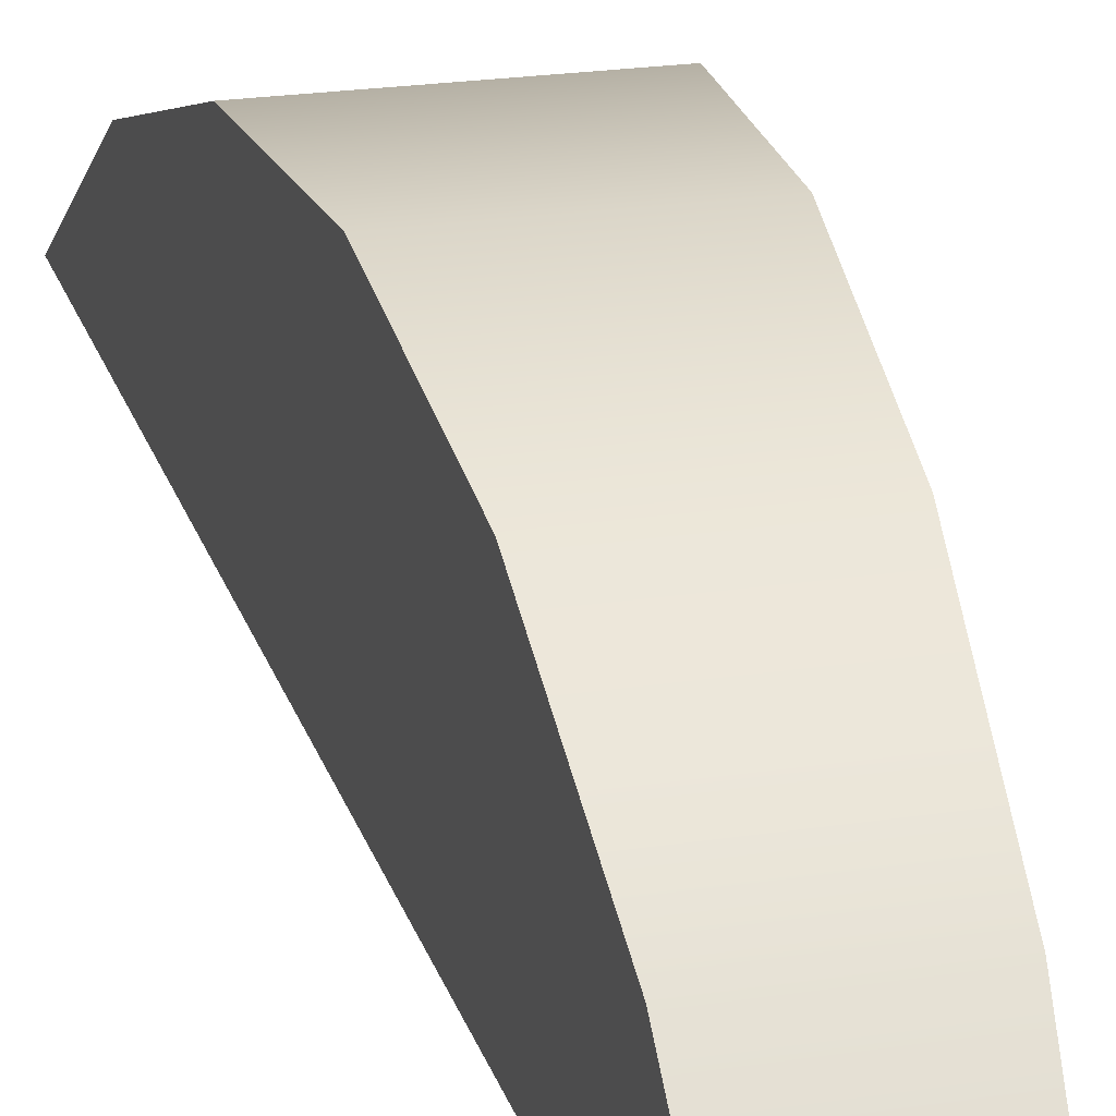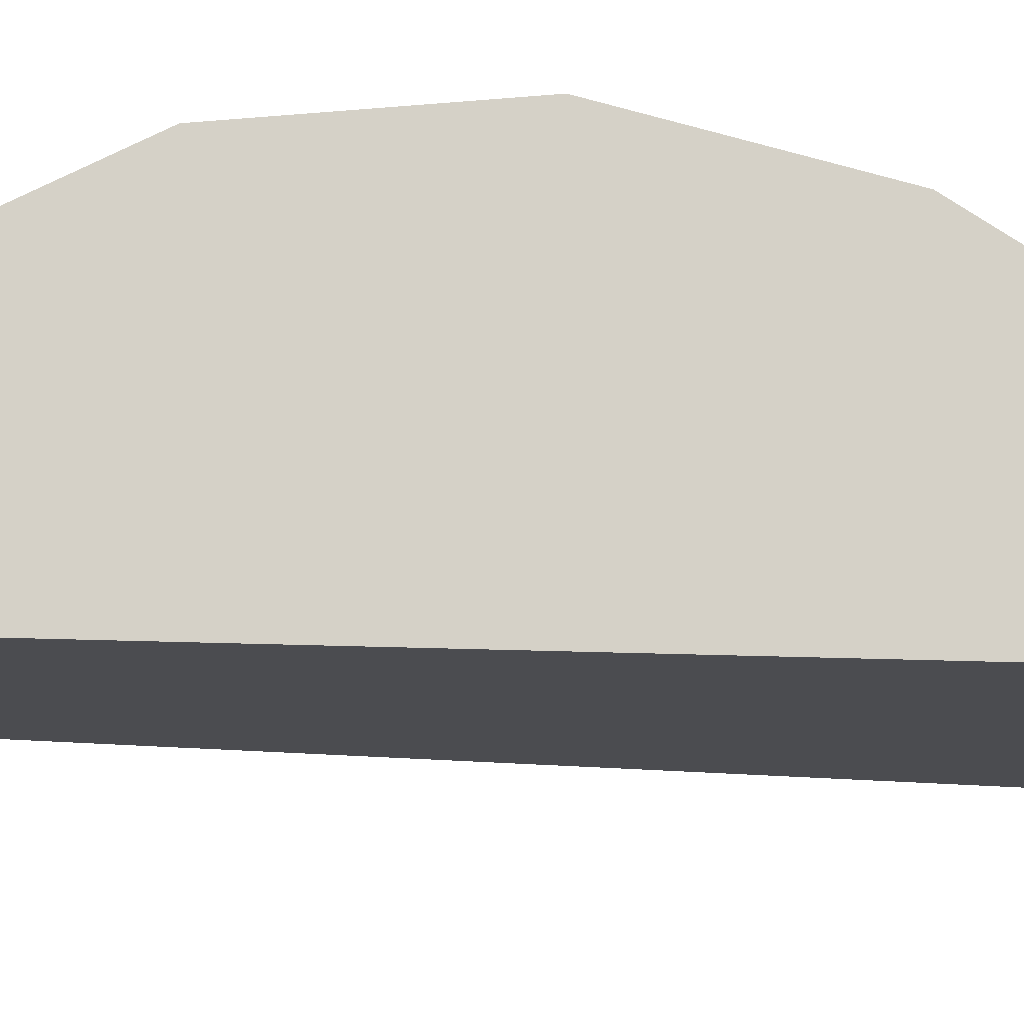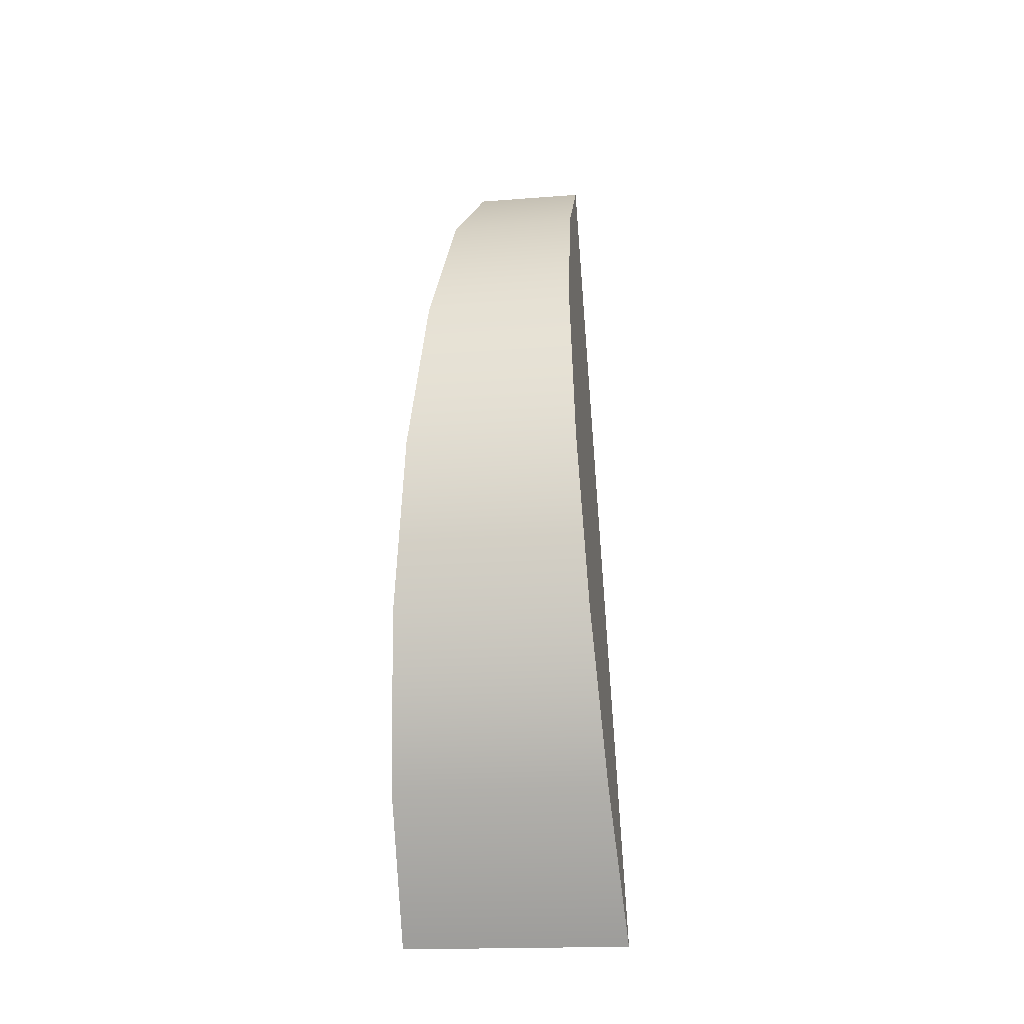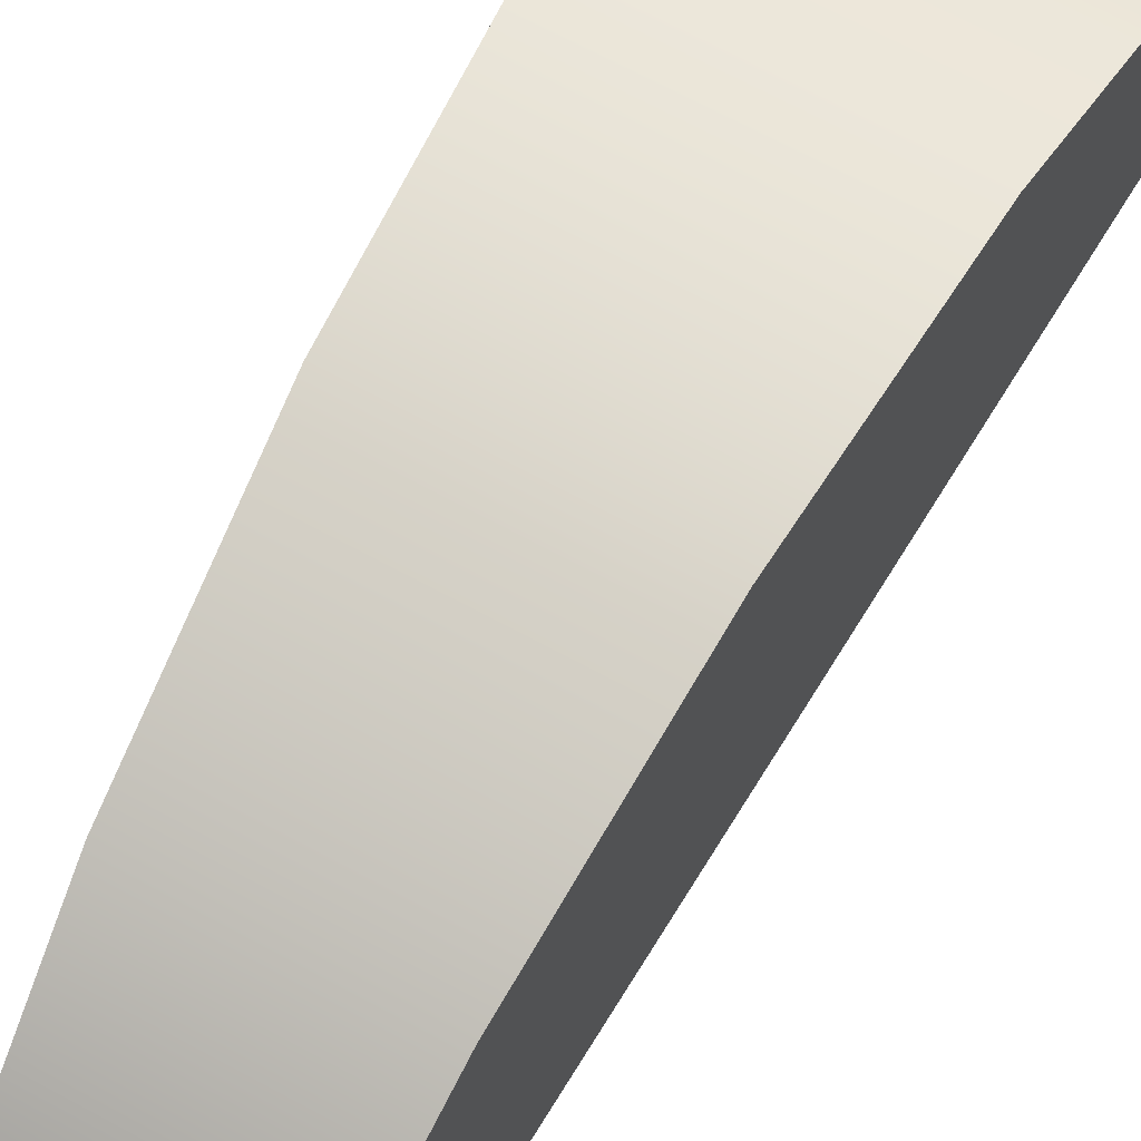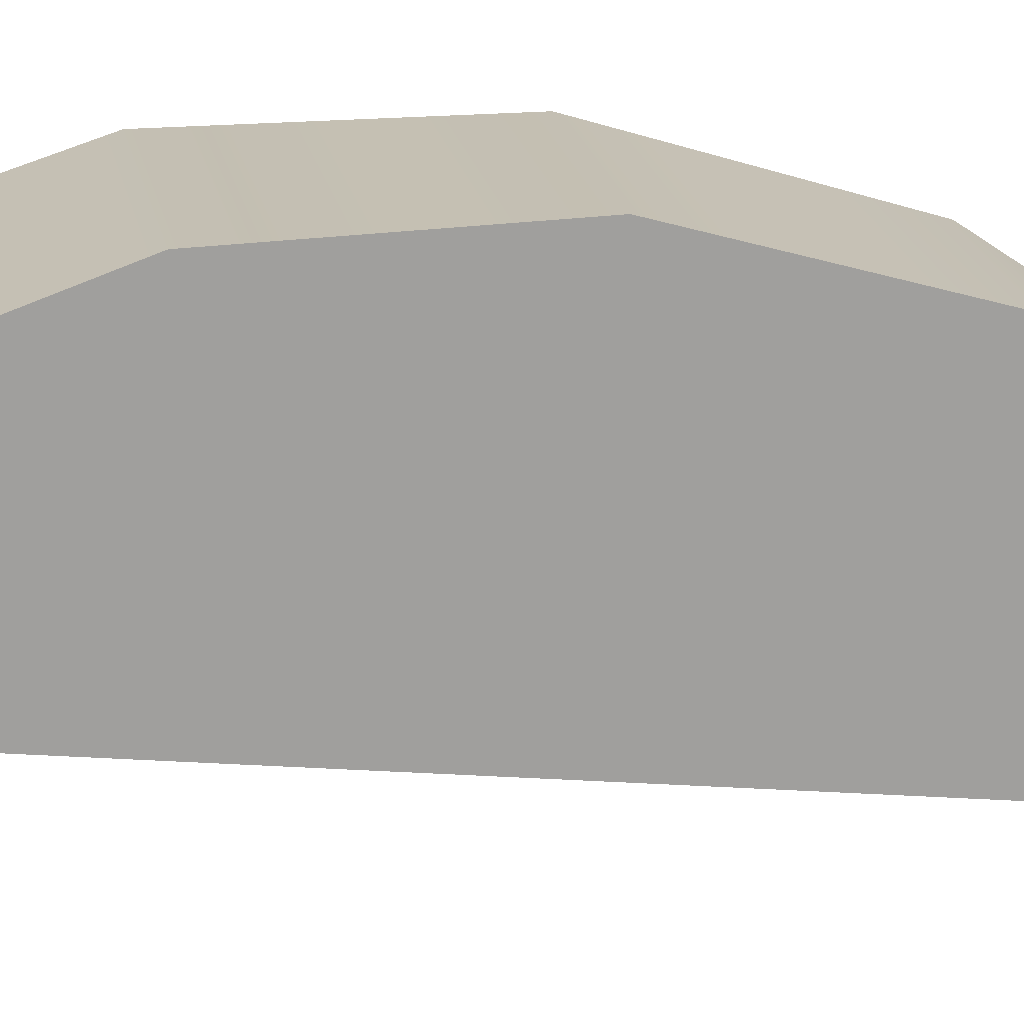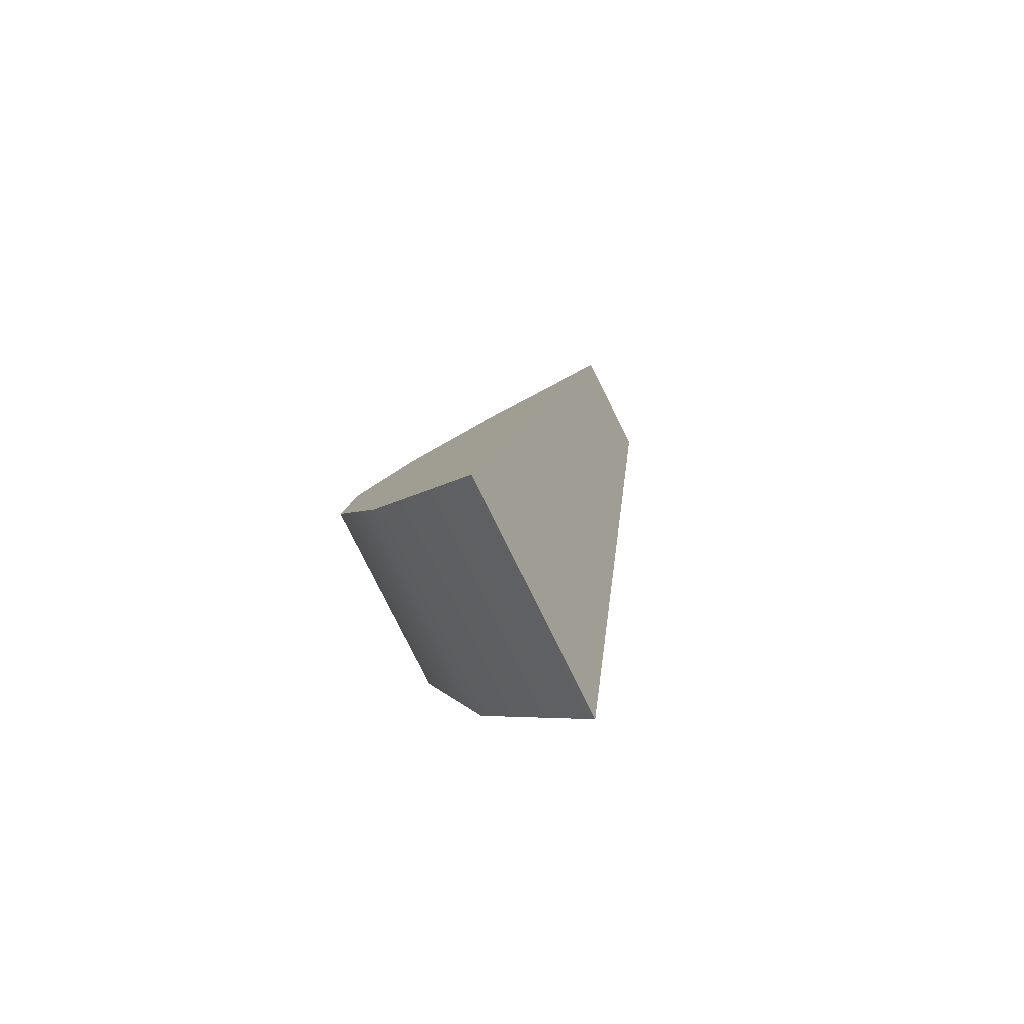
<metadata>
{"format":"obj","ext":"obj","renderer":"f3d","projection":"perspective","resolution":1024,"background":"white","views":[{"elev":22.1,"azim":164.9,"up":"+Z"},{"elev":-19.3,"azim":-123.6,"up":"+Z"},{"elev":-18.3,"azim":8.5,"up":"+Y"},{"elev":66.5,"azim":-151.1,"up":"+Z"},{"elev":18.1,"azim":80.6,"up":"+Z"},{"elev":-79.9,"azim":116.4,"up":"+Y"}]}
</metadata>
<code>
o group_0/ID8#ID8
v -0.001546 -0.4951 0.4522
v -0.03455 -0.4605 0.4418
v -0.03678 -0.4951 0.4522
v -0.003778 -0.4605 0.4418
v -0.003778 -0.4605 0.4418
v -0.001546 -0.4951 0.4522
v -0.03455 -0.4605 0.4418
v -0.03678 -0.4951 0.4522
v -0.03253 -0.4307 0.4214
v -0.005799 -0.4307 0.4214
v -0.005799 -0.4307 0.4214
v -0.03253 -0.4307 0.4214
v -0.04104 -0.5655 0.4399
v -0.03091 -0.4084 0.3929
v -0.04266 -0.5946 0.4184
v -0.03902 -0.5313 0.4515
v -0.03678 -0.4951 0.4522
v -0.03455 -0.4605 0.4418
v -0.03253 -0.4307 0.4214
v -0.03253 -0.4307 0.4214
v -0.03455 -0.4605 0.4418
v -0.03091 -0.4084 0.3929
v -0.03678 -0.4951 0.4522
v -0.03902 -0.5313 0.4515
v -0.04104 -0.5655 0.4399
v -0.04266 -0.5946 0.4184
v 0.000687 -0.5313 0.4515
v -0.03902 -0.5313 0.4515
v 0.000687 -0.5313 0.4515
v -0.03902 -0.5313 0.4515
v -0.007418 -0.4084 0.3929
v 0.002708 -0.5655 0.4399
v 0.004327 -0.5946 0.4184
v 0.000687 -0.5313 0.4515
v -0.001546 -0.4951 0.4522
v -0.003778 -0.4605 0.4418
v -0.005799 -0.4307 0.4214
v -0.005799 -0.4307 0.4214
v -0.007418 -0.4084 0.3929
v -0.003778 -0.4605 0.4418
v -0.001546 -0.4951 0.4522
v 0.000687 -0.5313 0.4515
v 0.002708 -0.5655 0.4399
v 0.004327 -0.5946 0.4184
v -0.03091 -0.4084 0.3929
v -0.007418 -0.4084 0.3929
v -0.007418 -0.4084 0.3929
v -0.03091 -0.4084 0.3929
v -0.03091 -0.4084 0.3929
v 0.004327 -0.5946 0.4184
v -0.04266 -0.5946 0.4184
v -0.007418 -0.4084 0.3929
v -0.007418 -0.4084 0.3929
v -0.03091 -0.4084 0.3929
v 0.004327 -0.5946 0.4184
v -0.04266 -0.5946 0.4184
v 0.004327 -0.5946 0.4184
v -0.04104 -0.5655 0.4399
v -0.04266 -0.5946 0.4184
v 0.002708 -0.5655 0.4399
v 0.002708 -0.5655 0.4399
v 0.004327 -0.5946 0.4184
v -0.04104 -0.5655 0.4399
v -0.04266 -0.5946 0.4184
f 1 2 3
f 2 1 4
f 5 6 7
f 8 7 6
f 4 9 2
f 9 4 10
f 11 5 12
f 7 12 5
f 13 14 15
f 14 13 16
f 14 16 17
f 14 17 18
f 14 18 19
f 20 21 22
f 21 23 22
f 23 24 22
f 24 25 22
f 26 22 25
f 27 3 28
f 3 27 1
f 6 29 8
f 30 8 29
f 31 32 33
f 32 31 34
f 34 31 35
f 35 31 36
f 36 31 37
f 38 39 40
f 40 39 41
f 41 39 42
f 42 39 43
f 44 43 39
f 10 45 9
f 45 10 46
f 47 11 48
f 12 48 11
f 49 50 51
f 50 49 52
f 53 54 55
f 56 55 54
f 57 58 59
f 58 57 60
f 61 62 63
f 64 63 62
f 60 28 58
f 28 60 27
f 29 61 30
f 63 30 61

</code>
